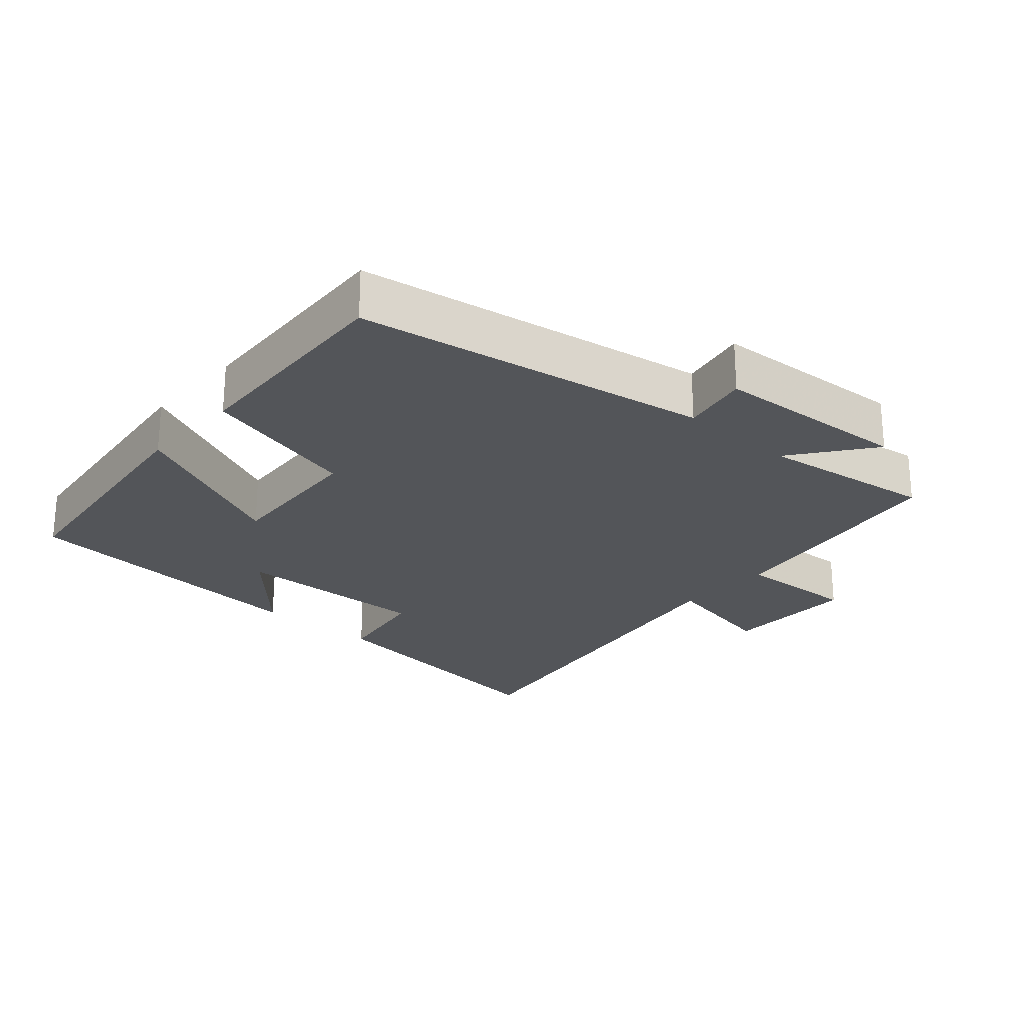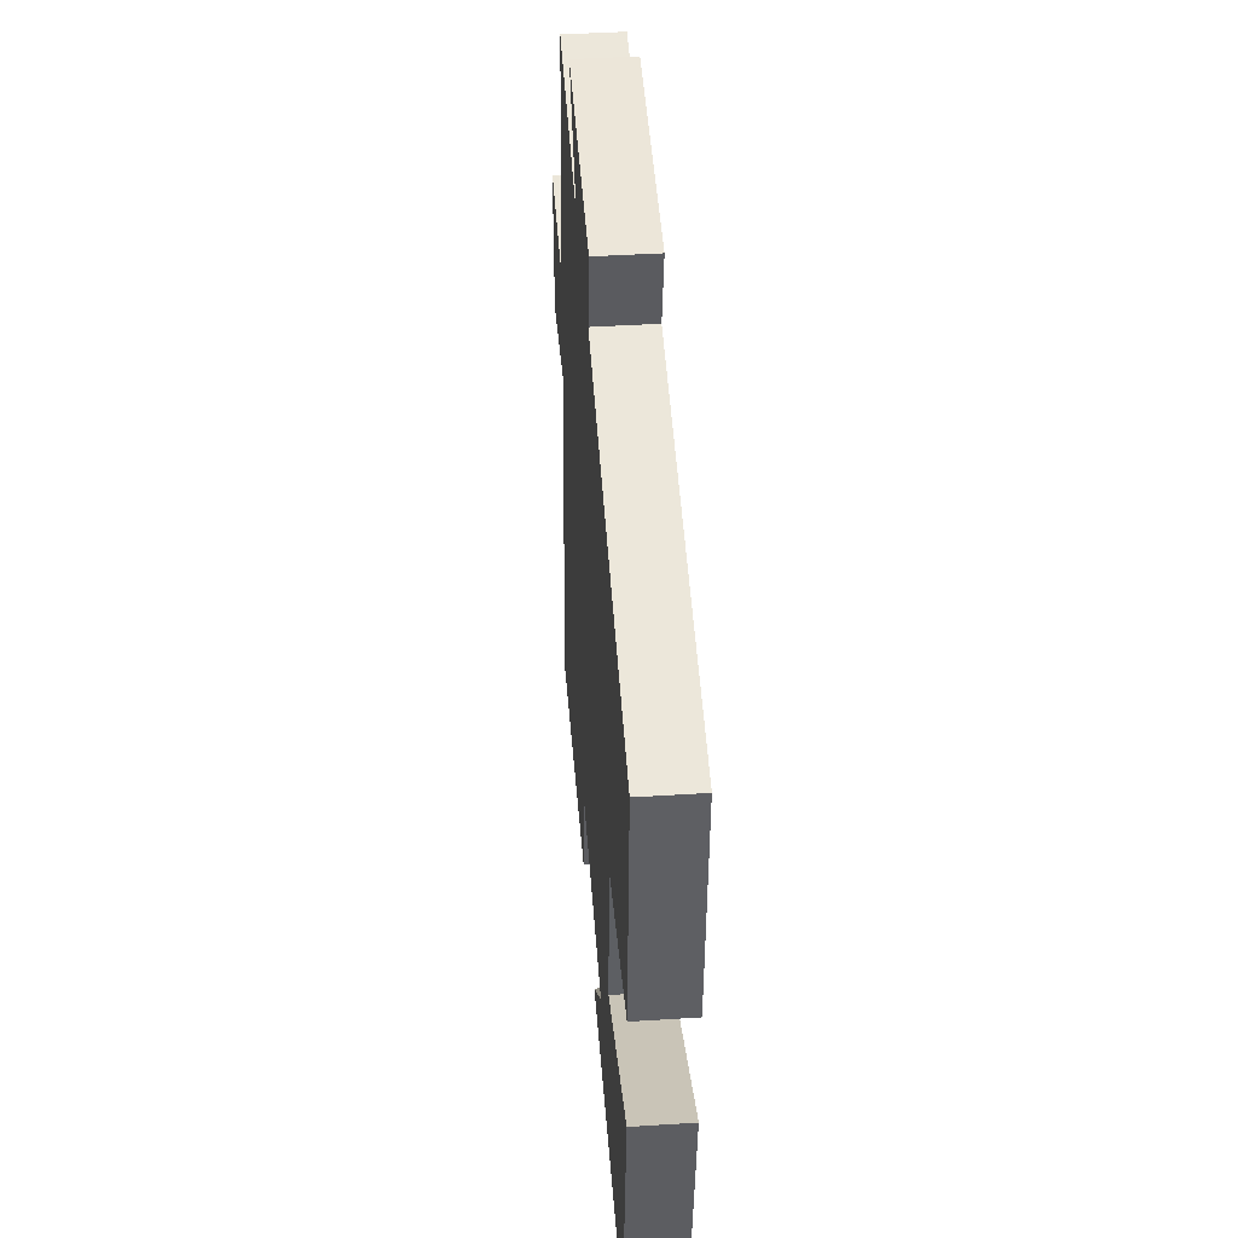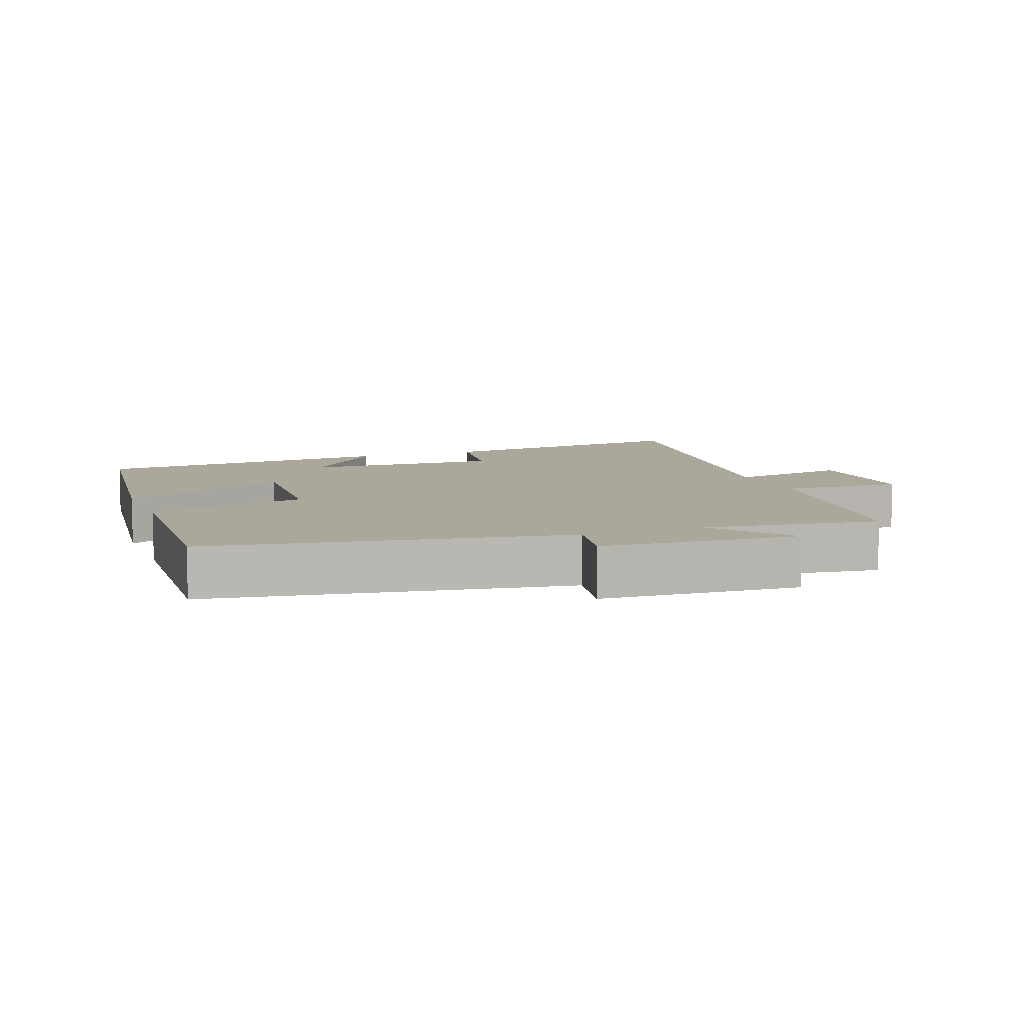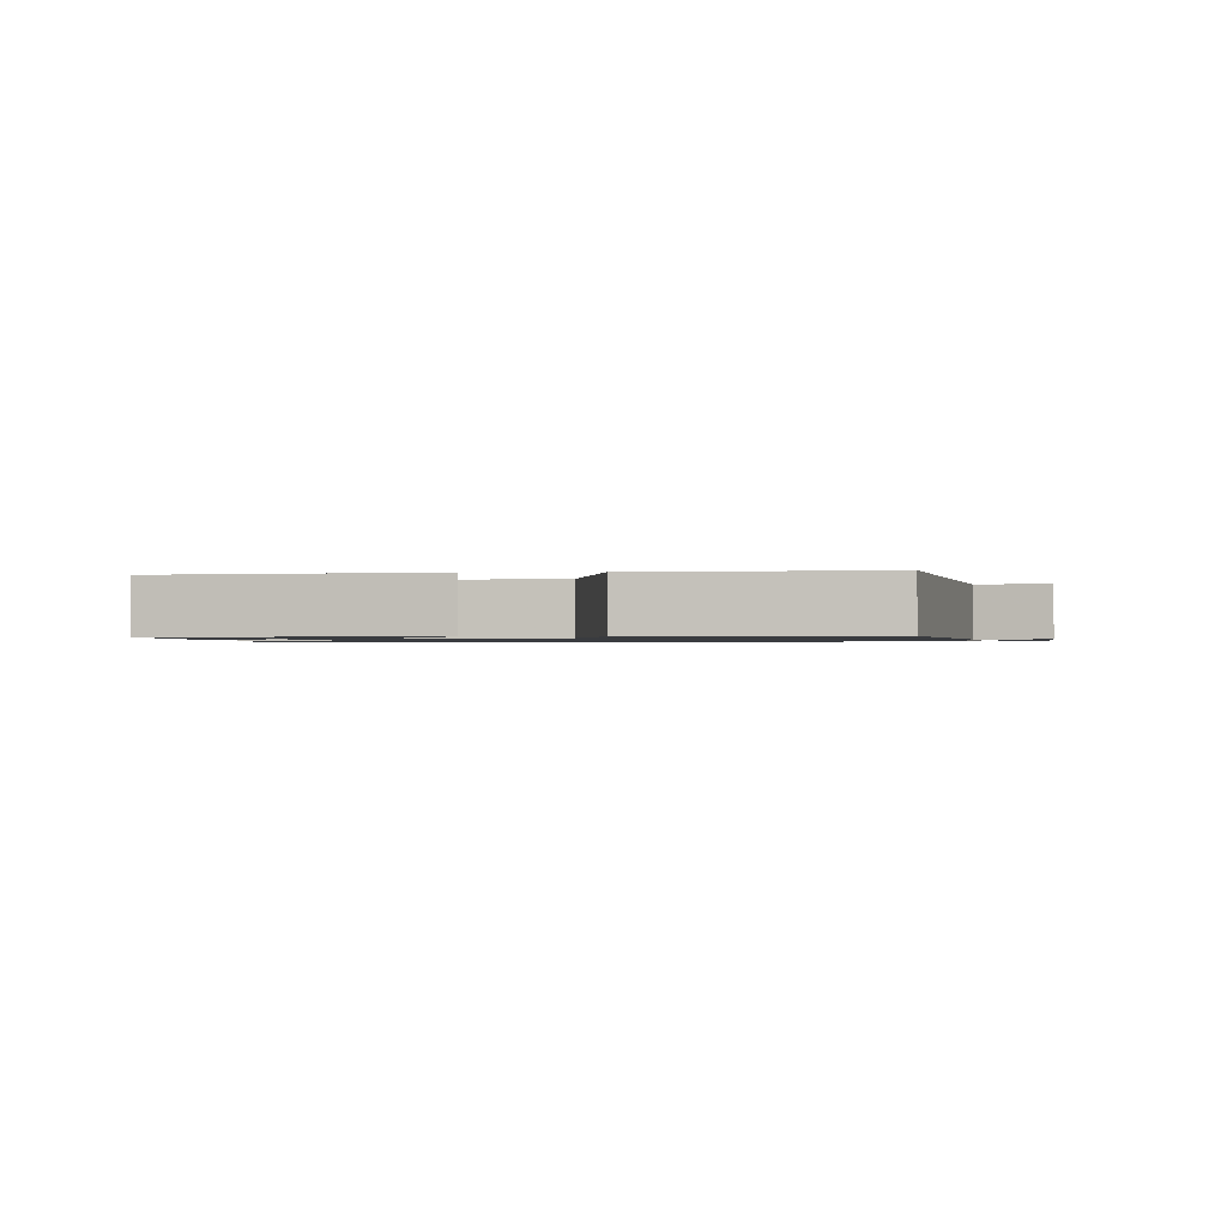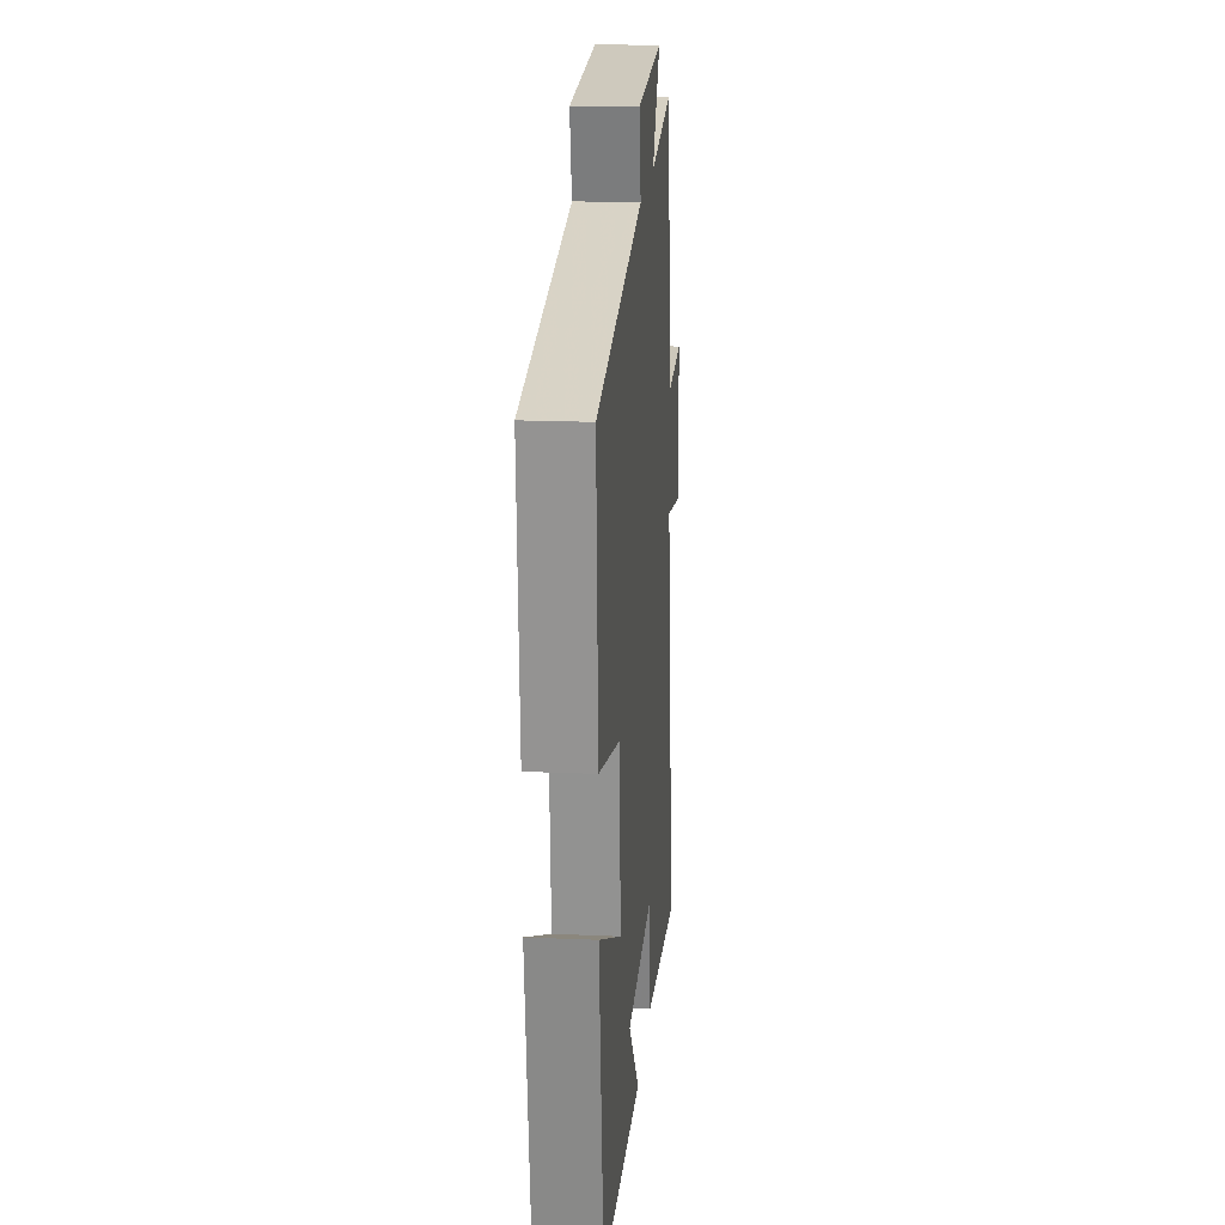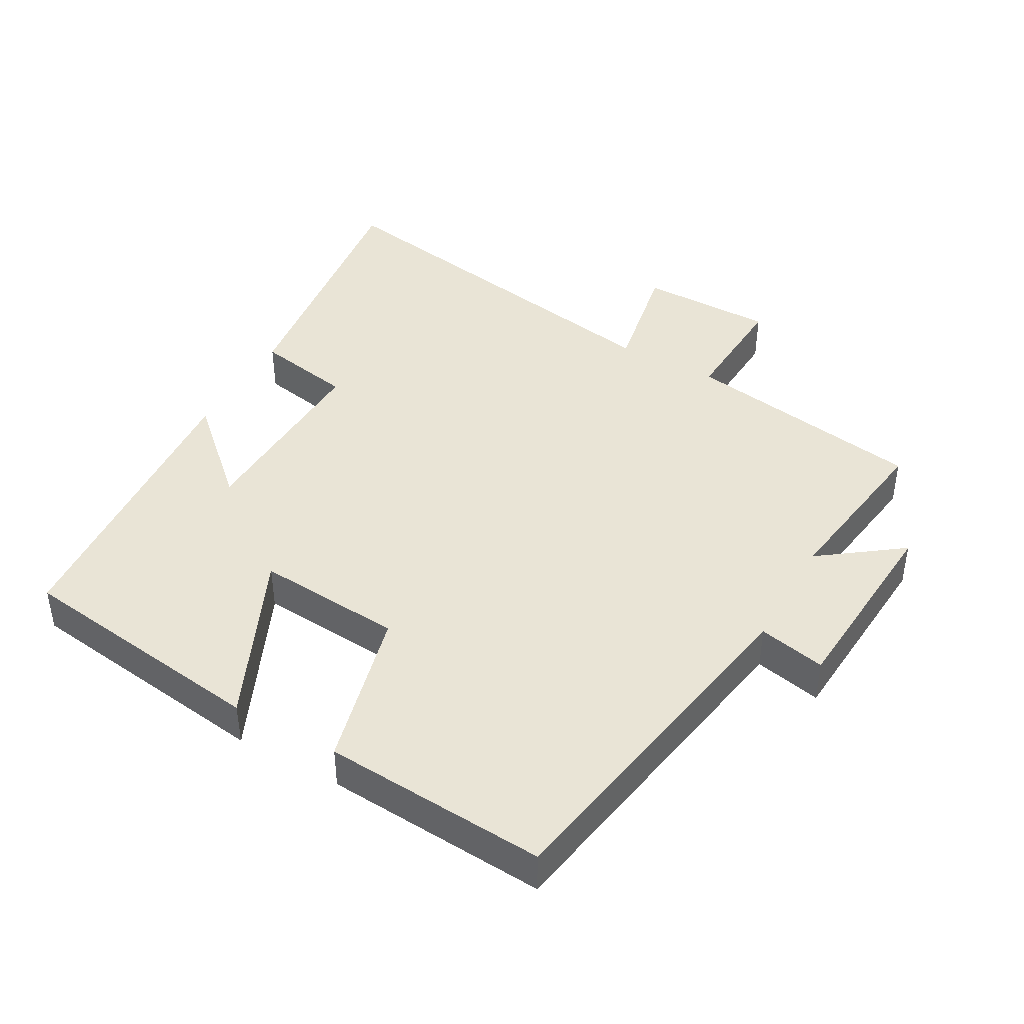
<metadata>
{"format":"obj","ext":"obj","renderer":"f3d","projection":"perspective","resolution":1024,"background":"white","views":[{"elev":-24.2,"azim":-41.9,"up":"+Y"},{"elev":44.4,"azim":-94.2,"up":"+Z"},{"elev":8.1,"azim":-21.0,"up":"+Y"},{"elev":-1.0,"azim":-85.0,"up":"+Y"},{"elev":18.8,"azim":-85.3,"up":"+Z"},{"elev":42.7,"azim":-60.6,"up":"+Y"}]}
</metadata>
<code>
v 0.443 0.07 0.537
v 0.5 0.07 0.176
v 0.679 0.07 0.186
v 0.679 0.07 -0.014
v 0.5 0.07 0.02
v 0.596 0.07 -0.552
v 0.196 0.07 -0.5
v 0.17 0.07 -0.355
v -0.122 0.07 -0.365
v 0.002 0.07 -0.5
v -0.45 0.07 -0.465
v -0.5 0.07 -0.086
v -0.247 0.07 -0.2
v -0.263 0.07 0.018
v -0.5 0.07 0.078
v -0.521 0.07 0.411
v 0.002 0.07 0.5
v -0.019 0.07 0.6
v 0.273 0.07 0.62
v 0.184 0.07 0.5
v 0.443 0 0.537
v 0.5 0 0.176
v 0.679 0 0.186
v 0.679 0 -0.014
v 0.5 0 0.02
v 0.596 0 -0.552
v 0.196 0 -0.5
v 0.17 0 -0.355
v -0.122 0 -0.365
v 0.002 0 -0.5
v -0.45 0 -0.465
v -0.5 0 -0.086
v -0.247 0 -0.2
v -0.263 0 0.018
v -0.5 0 0.078
v -0.521 0 0.411
v 0.002 0 0.5
v -0.019 0 0.6
v 0.273 0 0.62
v 0.184 0 0.5
f 17 18 19 20
f 16 17 20
f 15 16 20
f 14 15 20
f 20 1 2
f 14 20 2
f 13 14 2
f 11 12 13
f 9 10 11
f 13 2 3
f 11 13 3
f 9 11 3
f 5 6 7 8
f 5 8 9
f 3 4 5
f 3 5 9
f 40 39 38 37
f 40 37 36
f 40 36 35
f 40 35 34
f 22 21 40
f 22 40 34
f 22 34 33
f 33 32 31
f 31 30 29
f 23 22 33
f 23 33 31
f 23 31 29
f 28 27 26 25
f 29 28 25
f 25 24 23
f 29 25 23
f 1 21 22 2
f 2 22 23 3
f 3 23 24 4
f 4 24 25 5
f 5 25 26 6
f 6 26 27 7
f 7 27 28 8
f 8 28 29 9
f 9 29 30 10
f 10 30 31 11
f 11 31 32 12
f 12 32 33 13
f 13 33 34 14
f 14 34 35 15
f 15 35 36 16
f 16 36 37 17
f 17 37 38 18
f 18 38 39 19
f 19 39 40 20
f 20 40 21 1

</code>
